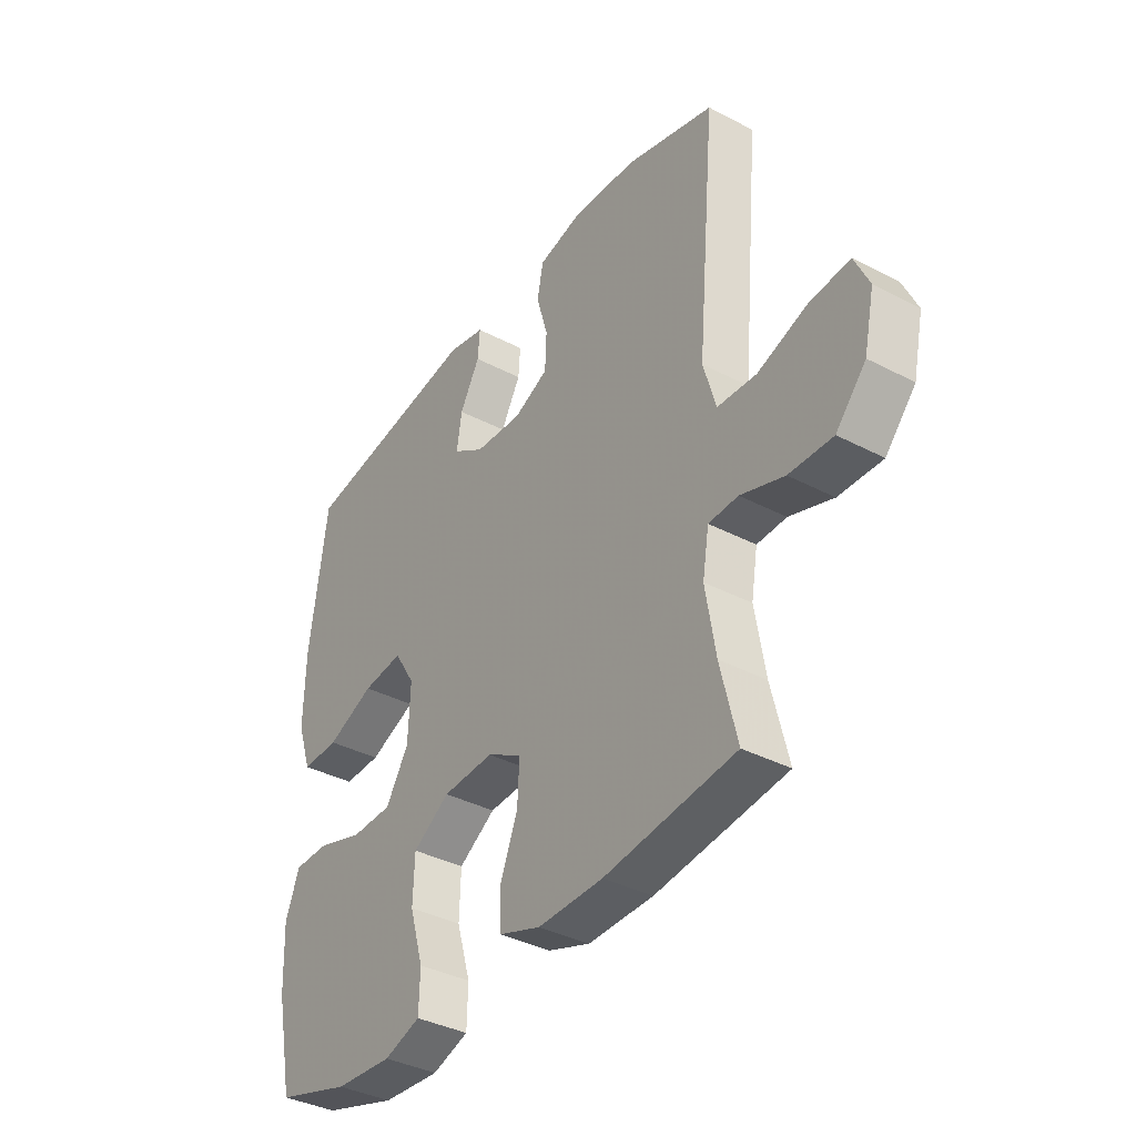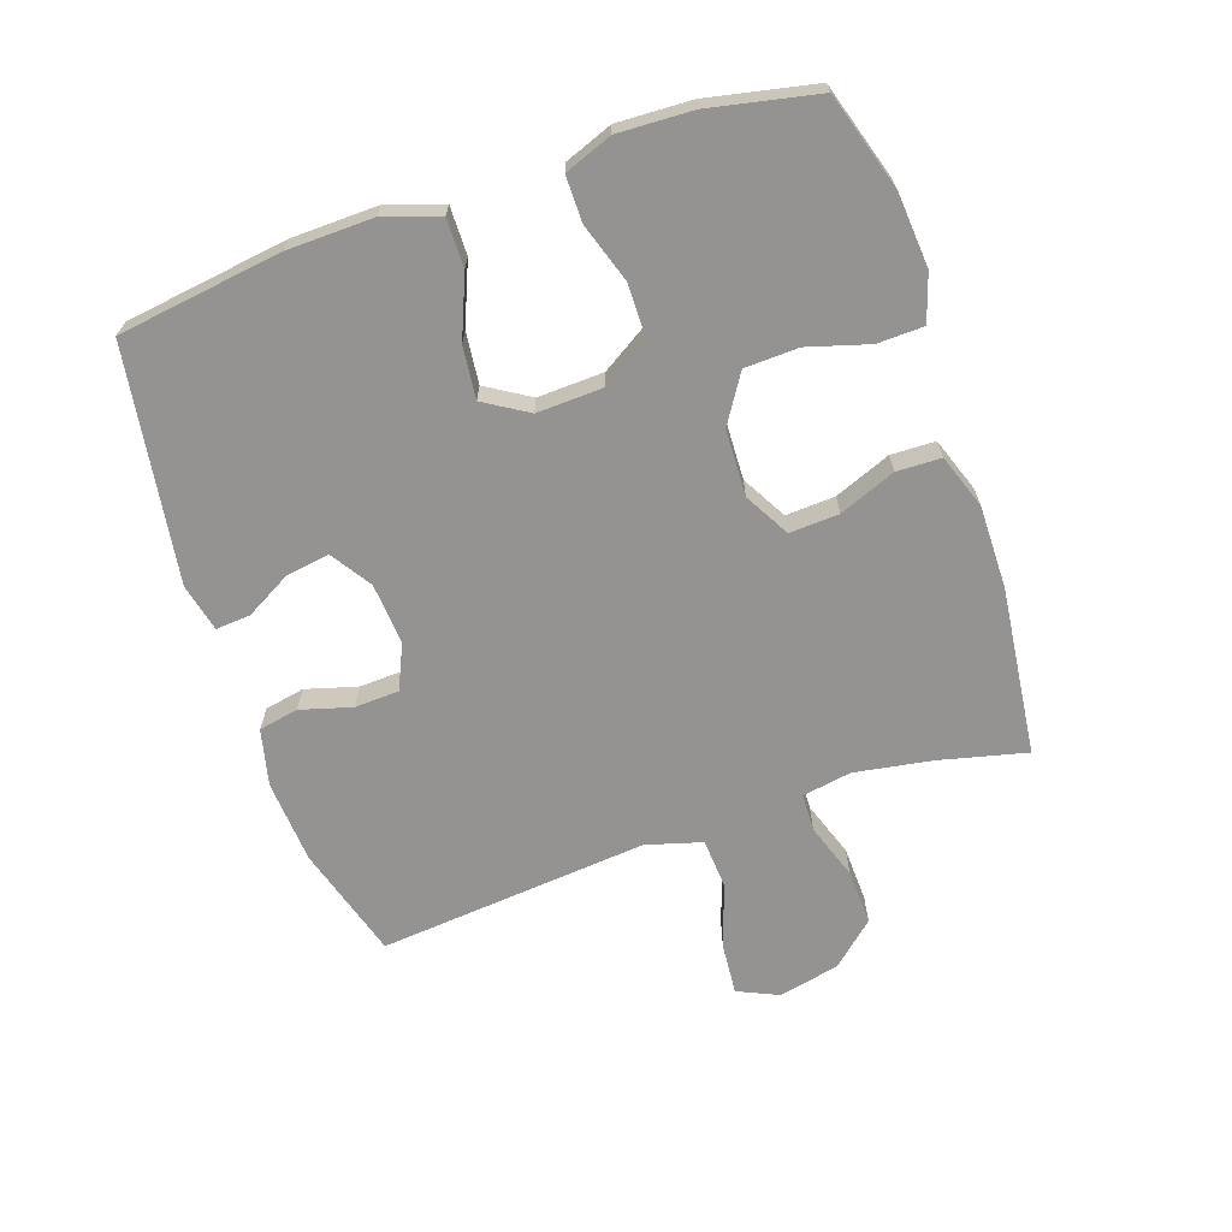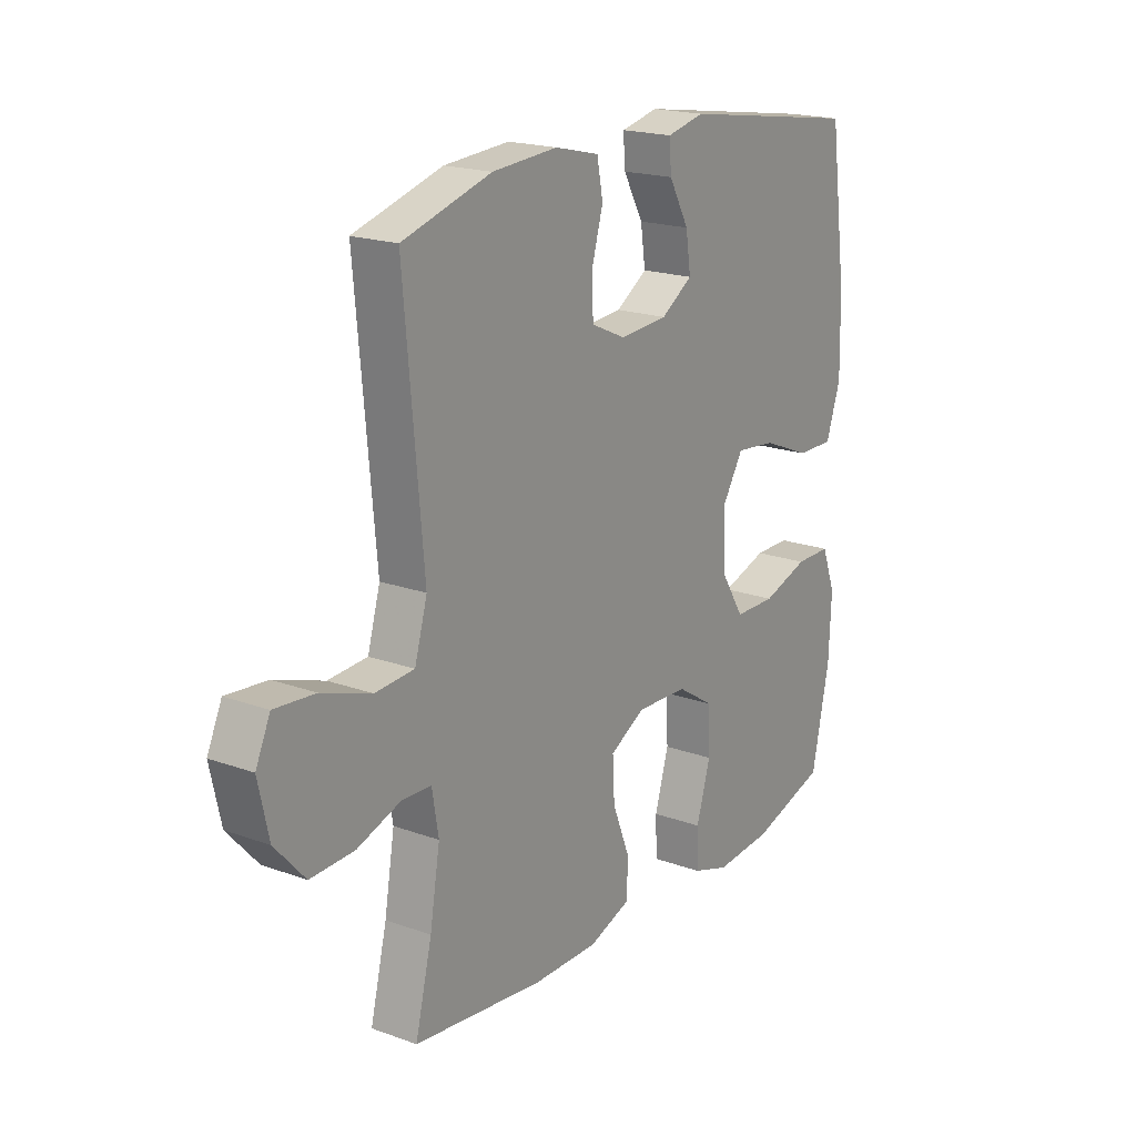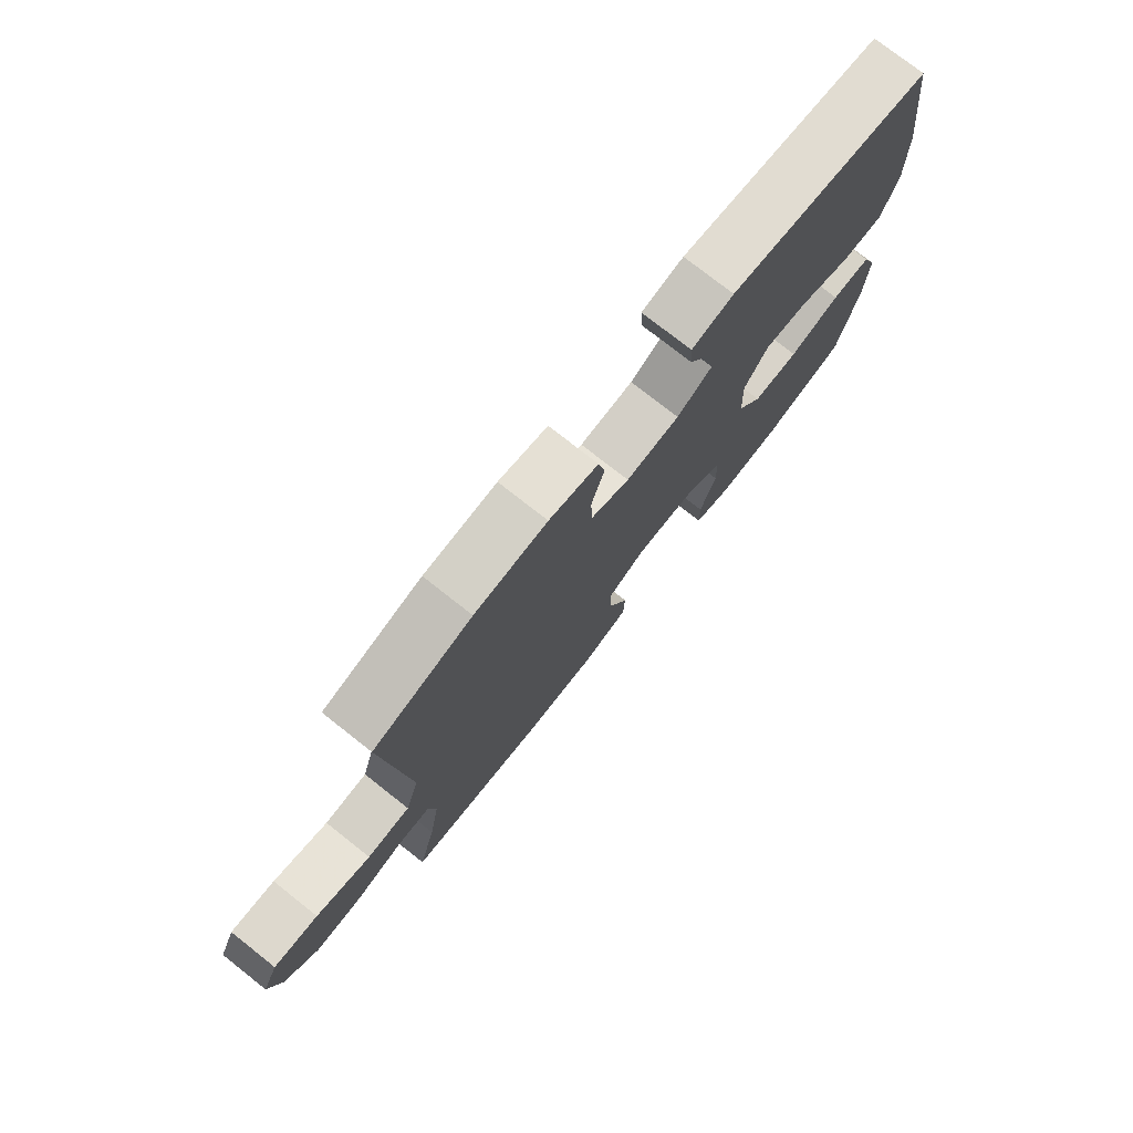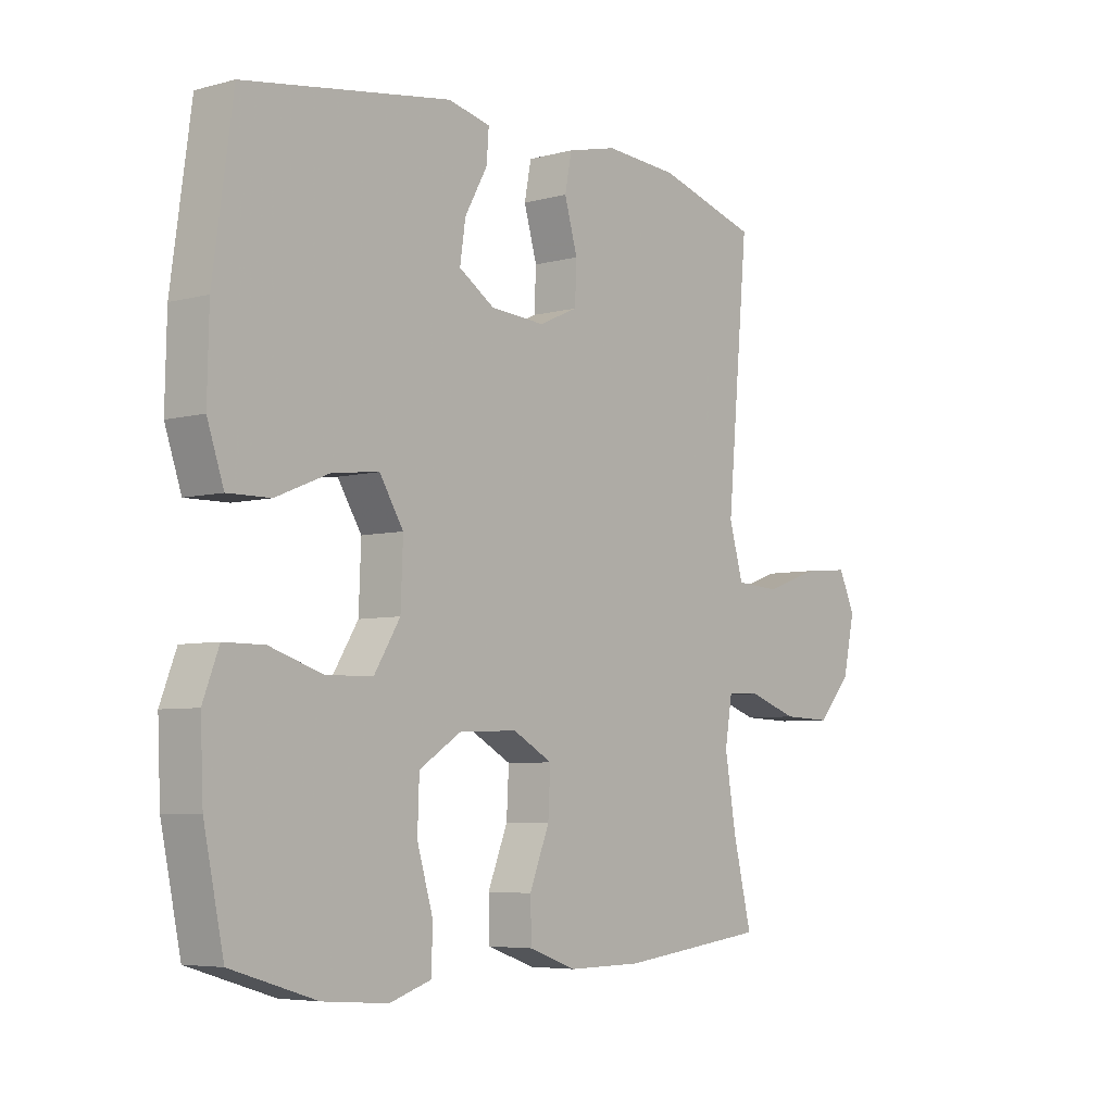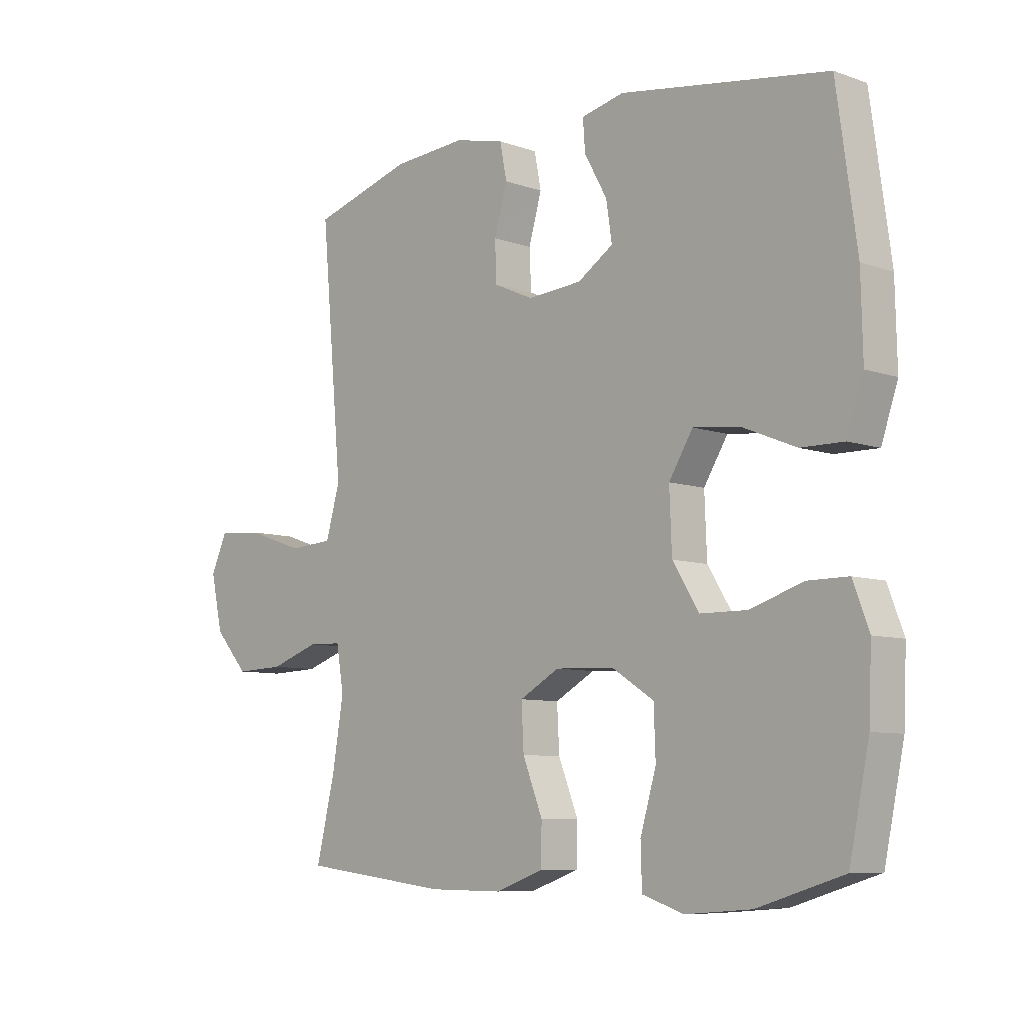
<metadata>
{"format":"obj","ext":"obj","renderer":"f3d","projection":"perspective","resolution":1024,"background":"white","views":[{"elev":-37.6,"azim":-123.8,"up":"+Z"},{"elev":-66.8,"azim":108.9,"up":"+Y"},{"elev":19.3,"azim":-55.8,"up":"+Z"},{"elev":76.7,"azim":-51.8,"up":"+Z"},{"elev":-5.6,"azim":129.5,"up":"+Z"},{"elev":-7.9,"azim":45.8,"up":"+Z"}]}
</metadata>
<code>
v -0.5 0.07 0.5
v -0.323 0.07 0.552
v -0.193 0.07 0.561
v -0.105 0.07 0.54
v -0.093 0.07 0.478
v -0.116 0.07 0.398
v -0.113 0.07 0.329
v -0.044 0.07 0.298
v 0.052 0.07 0.305
v 0.115 0.07 0.346
v 0.105 0.07 0.413
v 0.065 0.07 0.485
v 0.061 0.07 0.539
v 0.136 0.07 0.556
v 0.5 0.07 0.5
v 0.535 0.07 0.246
v 0.538 0.07 0.111
v 0.509 0.07 0.025
v 0.434 0.07 0.026
v 0.339 0.07 0.065
v 0.258 0.07 0.074
v 0.216 0.07 0.006
v 0.22 0.07 -0.097
v 0.266 0.07 -0.171
v 0.349 0.07 -0.172
v 0.441 0.07 -0.142
v 0.512 0.07 -0.142
v 0.54 0.07 -0.216
v 0.535 0.07 -0.332
v 0.5 0.07 -0.5
v 0.35 0.07 -0.546
v 0.235 0.07 -0.555
v 0.162 0.07 -0.531
v 0.16 0.07 -0.459
v 0.188 0.07 -0.364
v 0.185 0.07 -0.28
v 0.111 0.07 -0.233
v 0.008 0.07 -0.229
v -0.062 0.07 -0.268
v -0.058 0.07 -0.345
v -0.023 0.07 -0.433
v -0.025 0.07 -0.502
v -0.109 0.07 -0.532
v -0.239 0.07 -0.531
v -0.5 0.07 -0.5
v -0.467 0.07 -0.364
v -0.447 0.07 -0.244
v -0.46 0.07 -0.167
v -0.519 0.07 -0.165
v -0.606 0.07 -0.195
v -0.693 0.07 -0.198
v -0.753 0.07 -0.131
v -0.774 0.07 -0.036
v -0.745 0.07 0.028
v -0.664 0.07 0.021
v -0.565 0.07 -0.013
v -0.487 0.07 -0.008
v -0.462 0.07 0.079
v -0.474 0.07 0.212
v -0.5 0 0.5
v -0.323 0 0.552
v -0.193 0 0.561
v -0.105 0 0.54
v -0.093 0 0.478
v -0.116 0 0.398
v -0.113 0 0.329
v -0.044 0 0.298
v 0.052 0 0.305
v 0.115 0 0.346
v 0.105 0 0.413
v 0.065 0 0.485
v 0.061 0 0.539
v 0.136 0 0.556
v 0.5 0 0.5
v 0.535 0 0.246
v 0.538 0 0.111
v 0.509 0 0.025
v 0.434 0 0.026
v 0.339 0 0.065
v 0.258 0 0.074
v 0.216 0 0.006
v 0.22 0 -0.097
v 0.266 0 -0.171
v 0.349 0 -0.172
v 0.441 0 -0.142
v 0.512 0 -0.142
v 0.54 0 -0.216
v 0.535 0 -0.332
v 0.5 0 -0.5
v 0.35 0 -0.546
v 0.235 0 -0.555
v 0.162 0 -0.531
v 0.16 0 -0.459
v 0.188 0 -0.364
v 0.185 0 -0.28
v 0.111 0 -0.233
v 0.008 0 -0.229
v -0.062 0 -0.268
v -0.058 0 -0.345
v -0.023 0 -0.433
v -0.025 0 -0.502
v -0.109 0 -0.532
v -0.239 0 -0.531
v -0.5 0 -0.5
v -0.467 0 -0.364
v -0.447 0 -0.244
v -0.46 0 -0.167
v -0.519 0 -0.165
v -0.606 0 -0.195
v -0.693 0 -0.198
v -0.753 0 -0.131
v -0.774 0 -0.036
v -0.745 0 0.028
v -0.664 0 0.021
v -0.565 0 -0.013
v -0.487 0 -0.008
v -0.462 0 0.079
v -0.474 0 0.212
f 53 54 55 56
f 53 56 57
f 52 53 57
f 49 50 51 52
f 48 49 52 57
f 43 44 45 46
f 43 46 47
f 40 41 42 43
f 39 40 43 47
f 38 39 47 48
f 32 33 34 35
f 32 35 36
f 31 32 36
f 30 31 36
f 29 30 36
f 28 29 36 37
f 25 26 27 28
f 24 25 28 37
f 17 18 19 20
f 17 20 21
f 16 17 21
f 15 16 21
f 14 15 21 22
f 11 12 13 14
f 10 11 14 22
f 3 4 5 6
f 3 6 7
f 59 1 2 3
f 58 59 3 7
f 23 24 37 38
f 9 10 22 23
f 8 9 23 38
f 38 48 57 58
f 7 8 38 58
f 115 114 113 112
f 116 115 112
f 116 112 111
f 111 110 109 108
f 116 111 108 107
f 105 104 103 102
f 106 105 102
f 102 101 100 99
f 106 102 99 98
f 107 106 98 97
f 94 93 92 91
f 95 94 91
f 95 91 90
f 95 90 89
f 95 89 88
f 96 95 88 87
f 87 86 85 84
f 96 87 84 83
f 79 78 77 76
f 80 79 76
f 80 76 75
f 80 75 74
f 81 80 74 73
f 73 72 71 70
f 81 73 70 69
f 65 64 63 62
f 66 65 62
f 62 61 60 118
f 66 62 118 117
f 97 96 83 82
f 82 81 69 68
f 97 82 68 67
f 117 116 107 97
f 117 97 67 66
f 1 60 61 2
f 2 61 62 3
f 3 62 63 4
f 4 63 64 5
f 5 64 65 6
f 6 65 66 7
f 7 66 67 8
f 8 67 68 9
f 9 68 69 10
f 10 69 70 11
f 11 70 71 12
f 12 71 72 13
f 13 72 73 14
f 14 73 74 15
f 15 74 75 16
f 16 75 76 17
f 17 76 77 18
f 18 77 78 19
f 19 78 79 20
f 20 79 80 21
f 21 80 81 22
f 22 81 82 23
f 23 82 83 24
f 24 83 84 25
f 25 84 85 26
f 26 85 86 27
f 27 86 87 28
f 28 87 88 29
f 29 88 89 30
f 30 89 90 31
f 31 90 91 32
f 32 91 92 33
f 33 92 93 34
f 34 93 94 35
f 35 94 95 36
f 36 95 96 37
f 37 96 97 38
f 38 97 98 39
f 39 98 99 40
f 40 99 100 41
f 41 100 101 42
f 42 101 102 43
f 43 102 103 44
f 44 103 104 45
f 45 104 105 46
f 46 105 106 47
f 47 106 107 48
f 48 107 108 49
f 49 108 109 50
f 50 109 110 51
f 51 110 111 52
f 52 111 112 53
f 53 112 113 54
f 54 113 114 55
f 55 114 115 56
f 56 115 116 57
f 57 116 117 58
f 58 117 118 59
f 59 118 60 1

</code>
